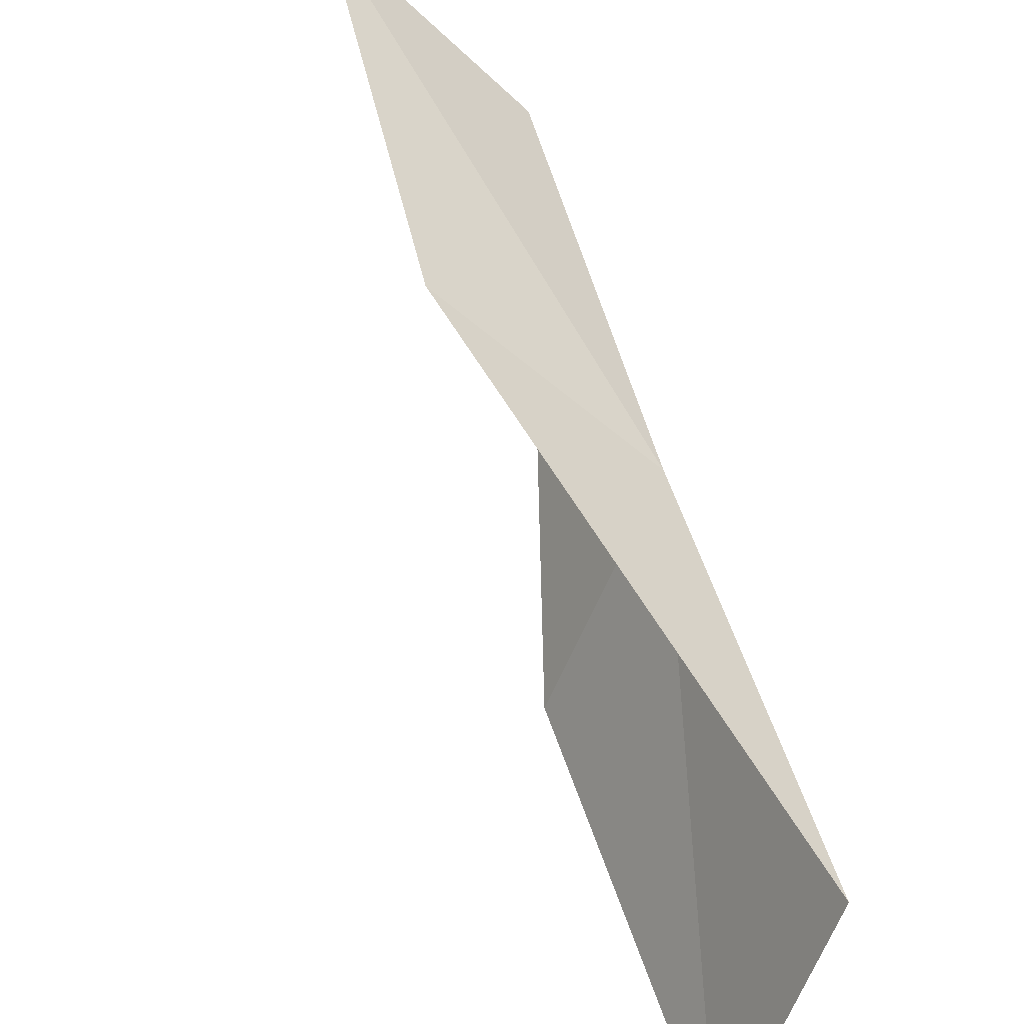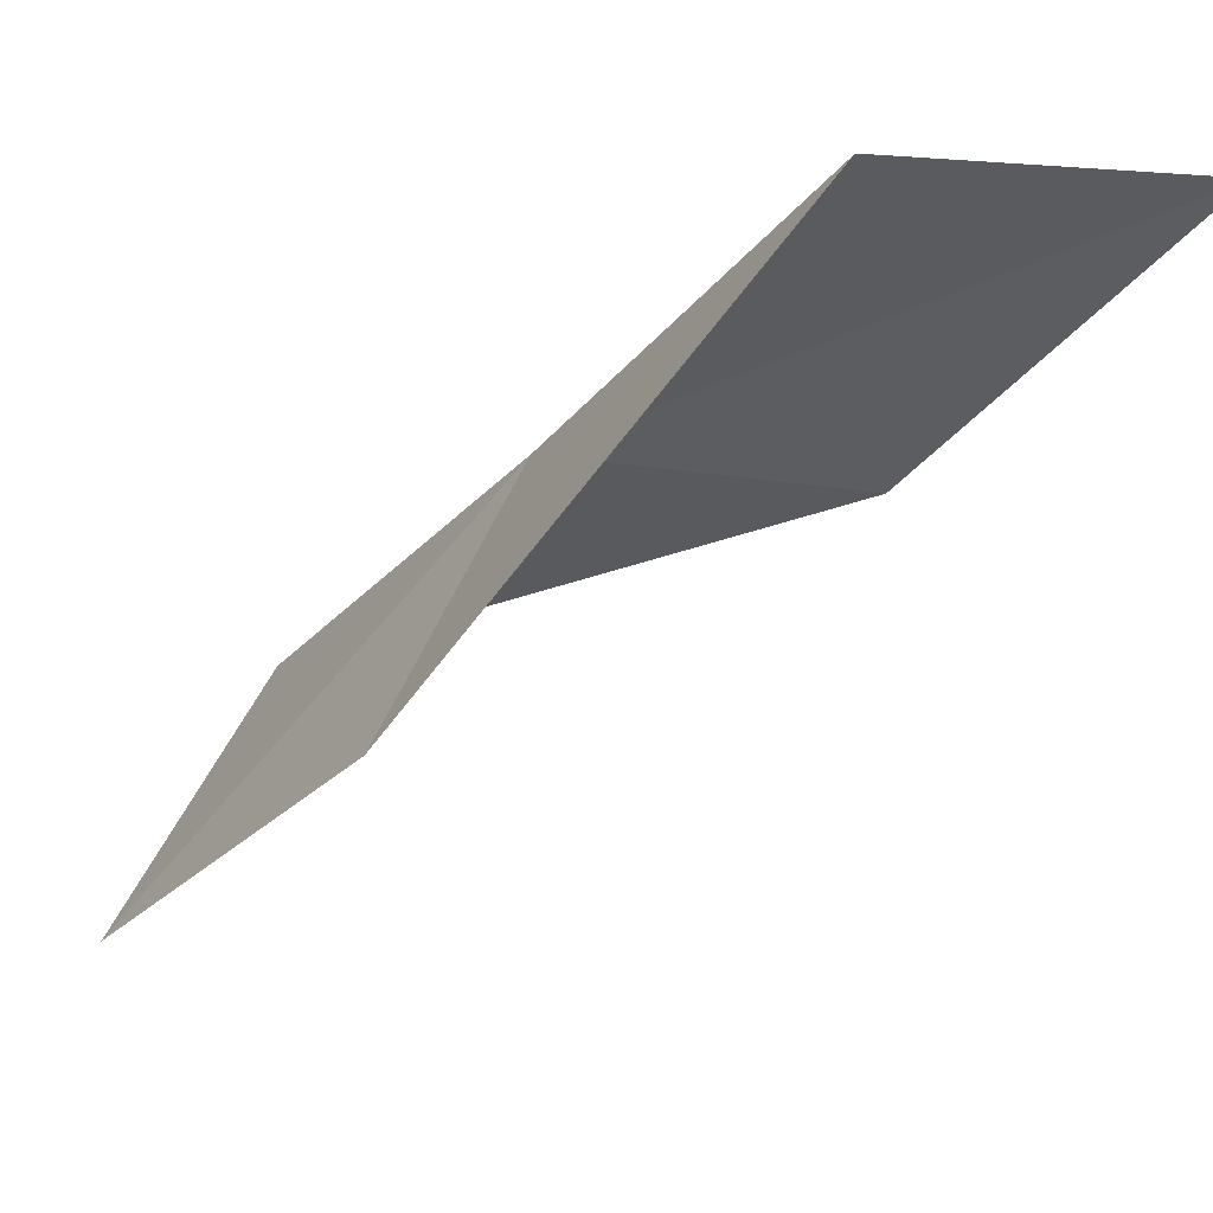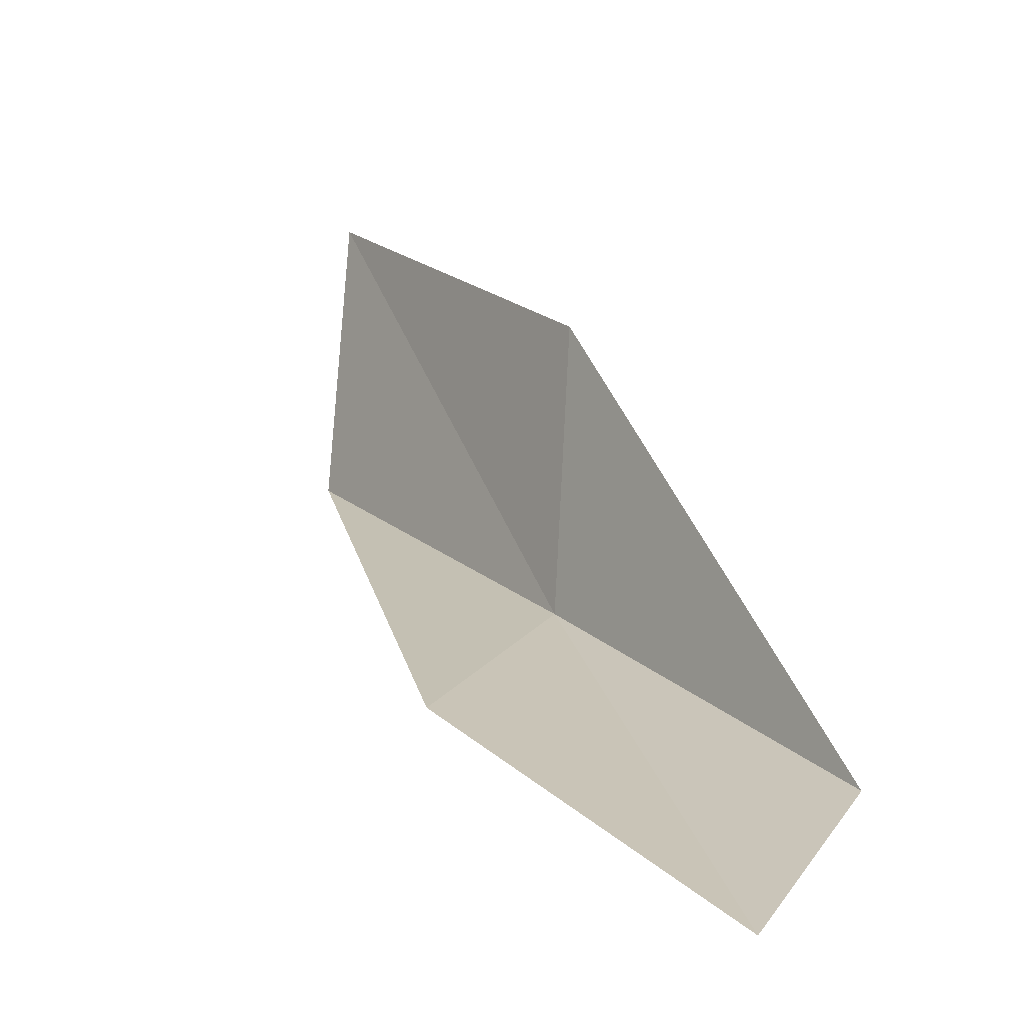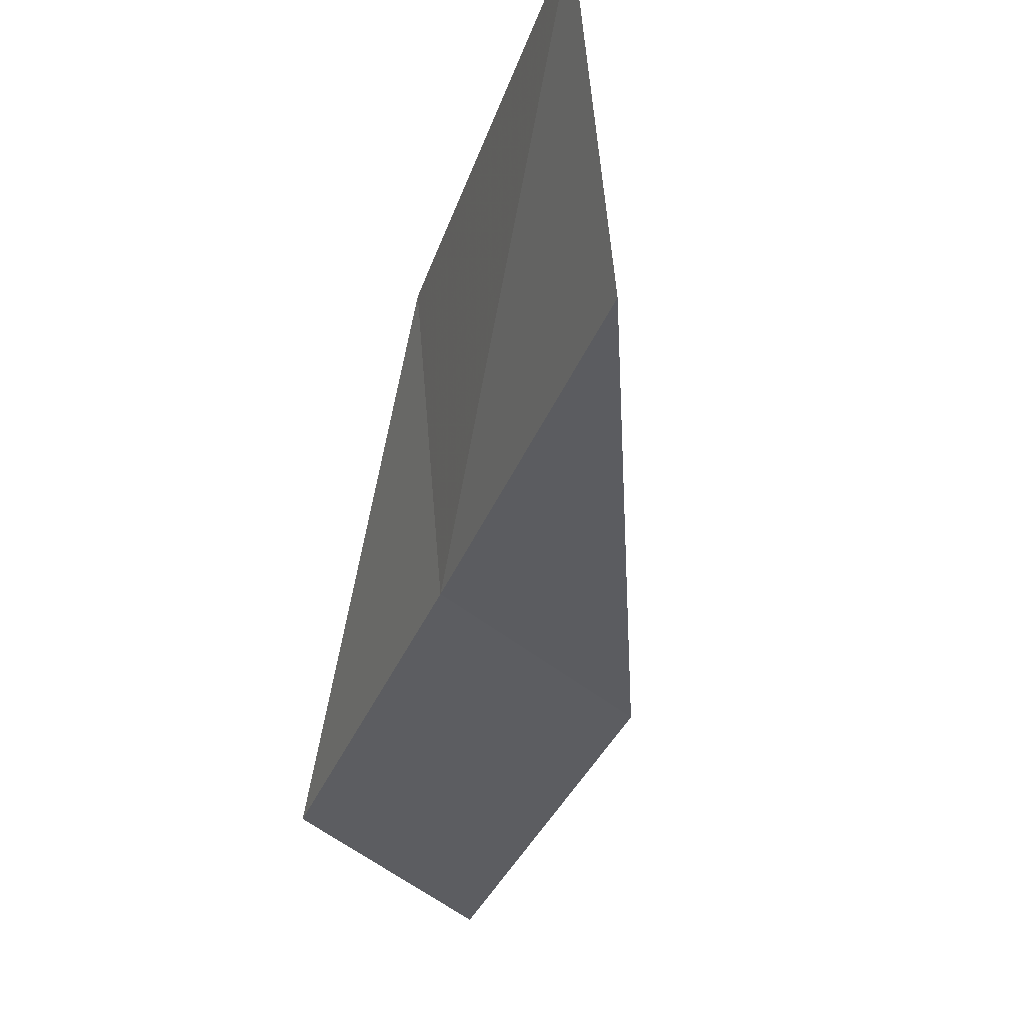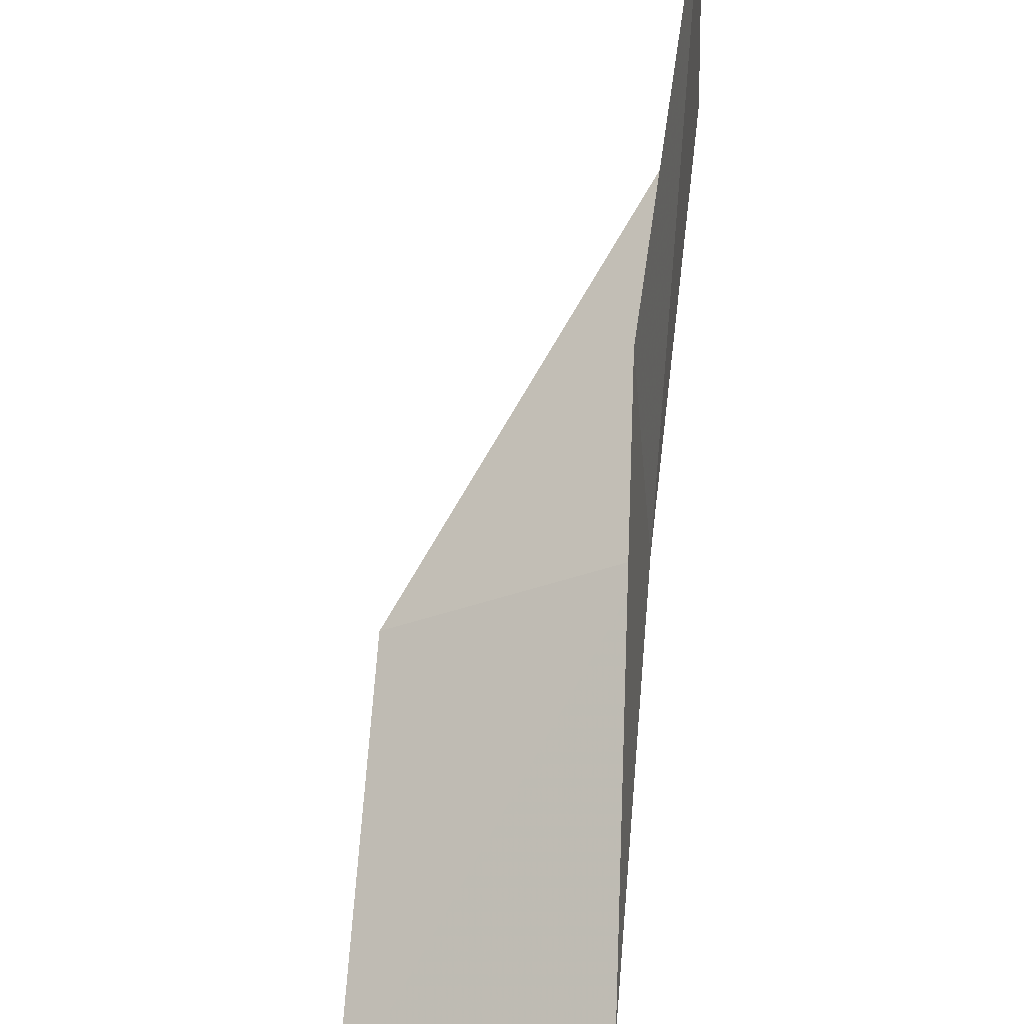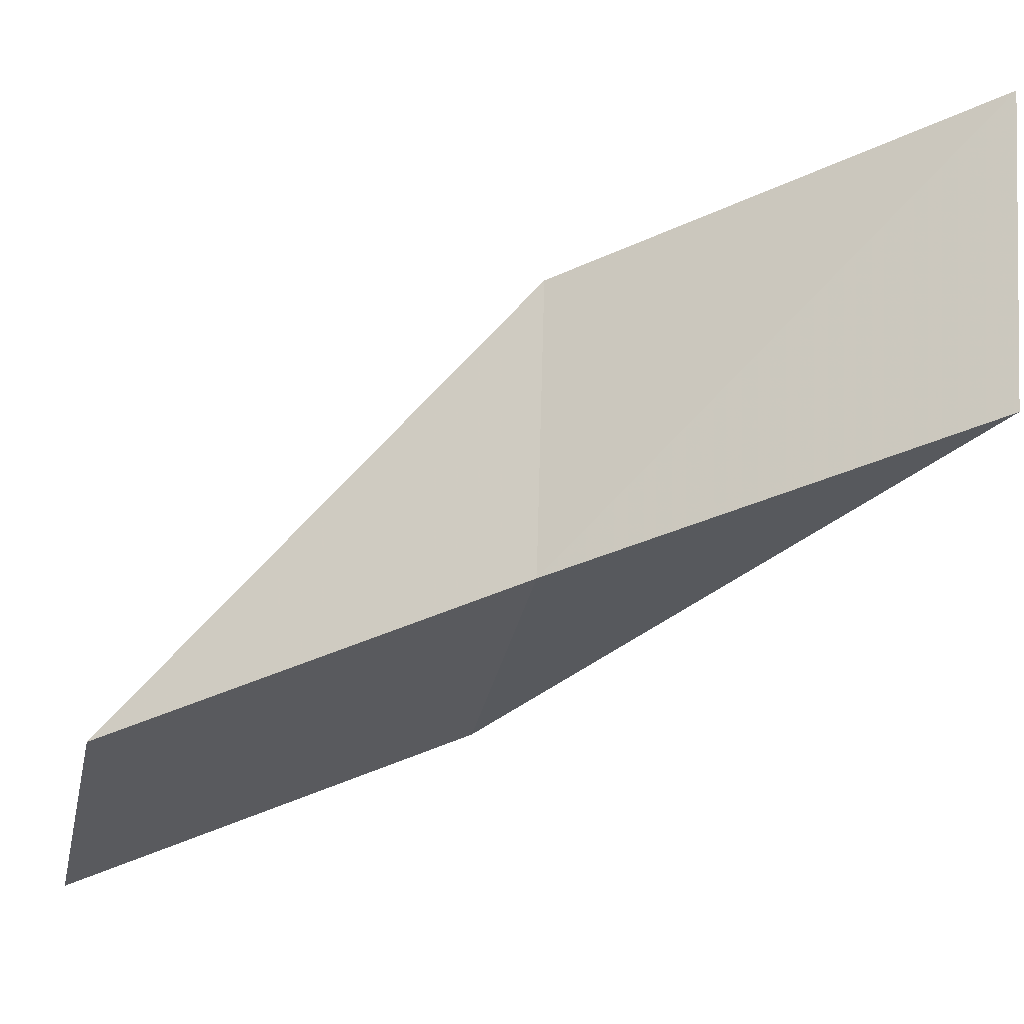
<metadata>
{"format":"obj","ext":"obj","renderer":"f3d","projection":"perspective","resolution":1024,"background":"white","views":[{"elev":-59.5,"azim":-29.3,"up":"+Z"},{"elev":66.5,"azim":-161.3,"up":"+Z"},{"elev":3.5,"azim":-65.0,"up":"+Y"},{"elev":-20.0,"azim":130.5,"up":"+Y"},{"elev":-40.2,"azim":-73.1,"up":"+Z"},{"elev":-23.3,"azim":77.2,"up":"+Y"}]}
</metadata>
<code>
v 10.1 42.73 65.53
v 10.53 46.12 65.53
v 7.649 41.36 70.03
v 4.496 40.54 70.03
v 6.772 42.05 65.53
v 13.33 47.47 61.02
v 12.71 43.97 61.02
f 1 3 2
f 1 5 4
f 1 4 3
f 1 6 7
f 1 2 6
f 1 7 5

</code>
